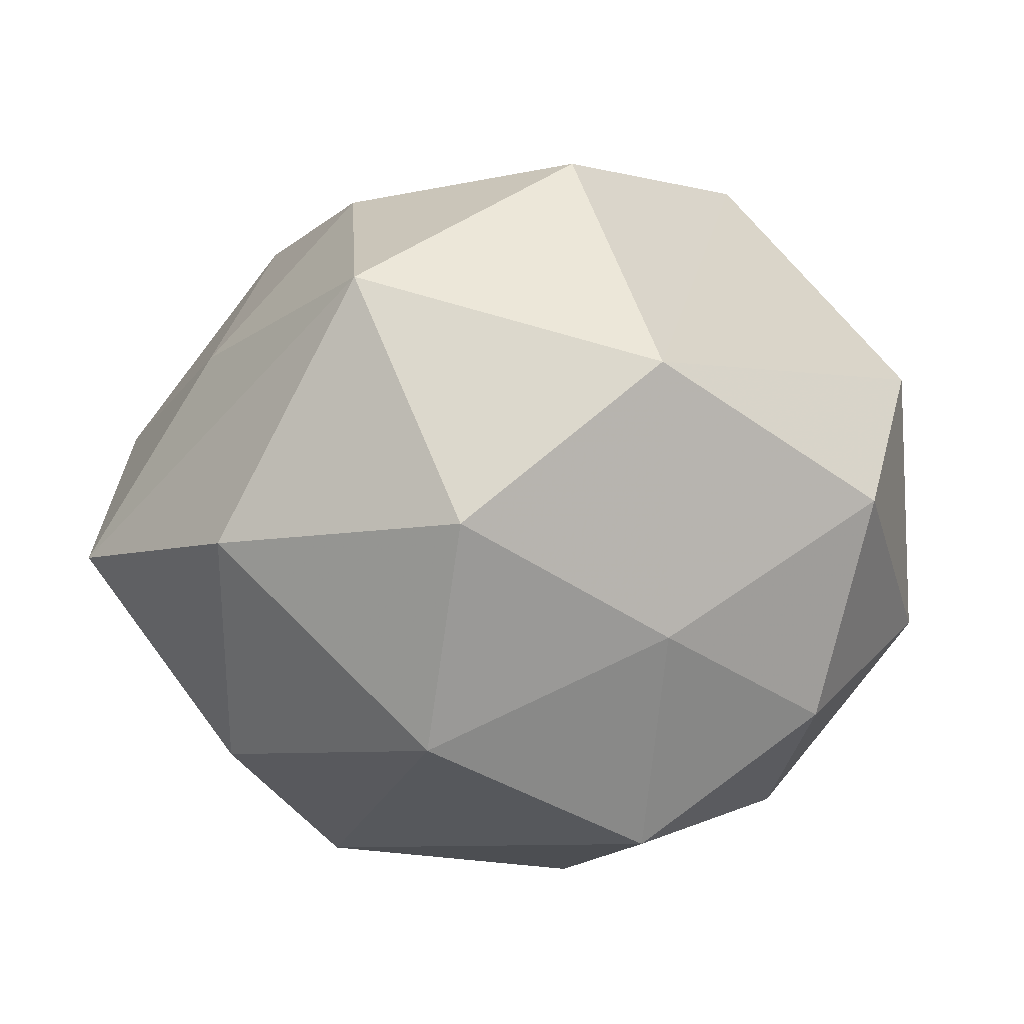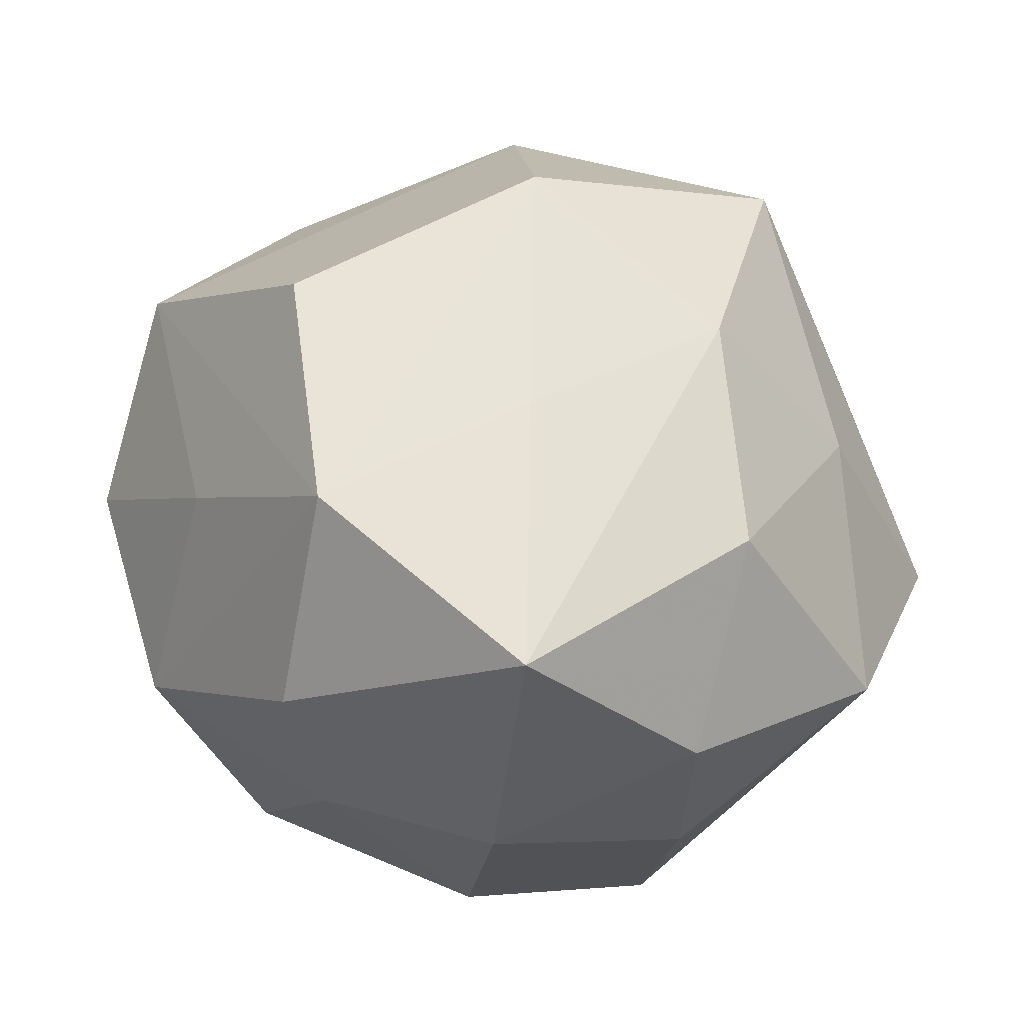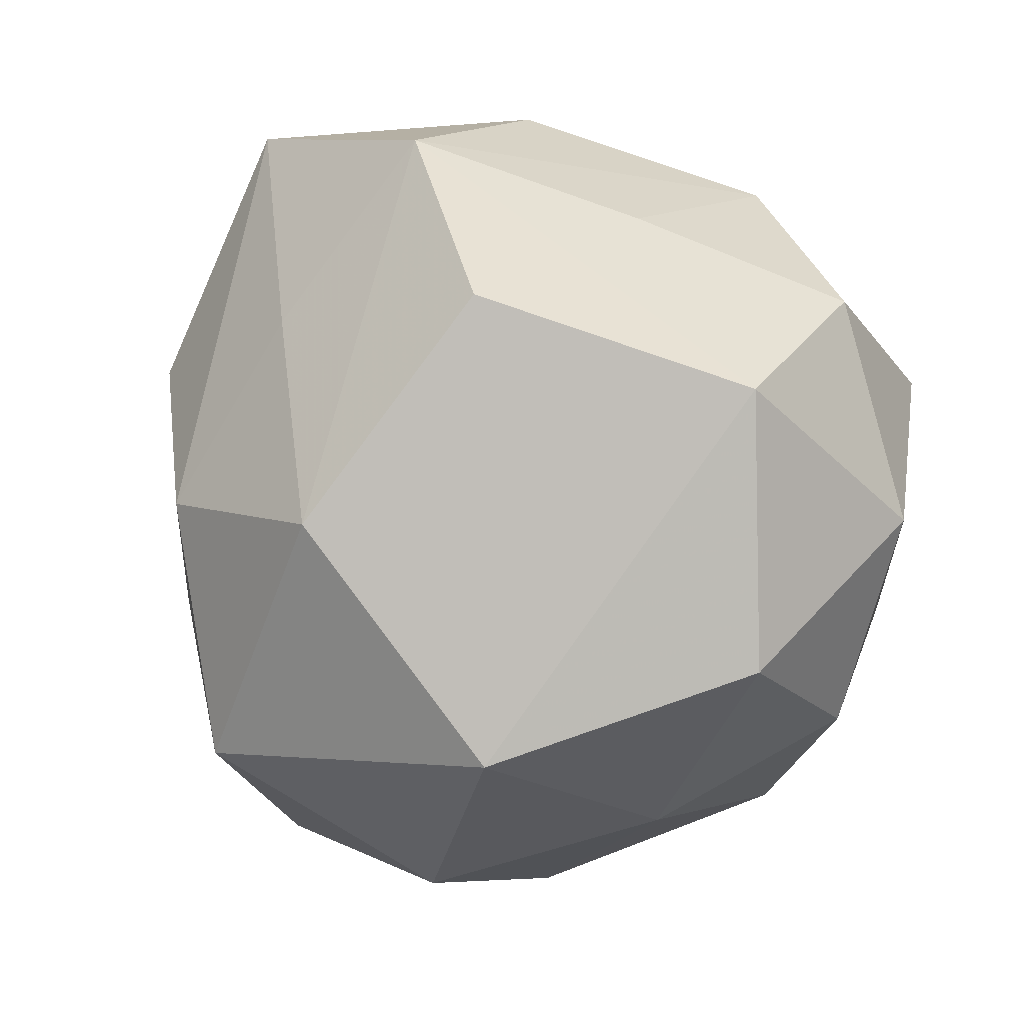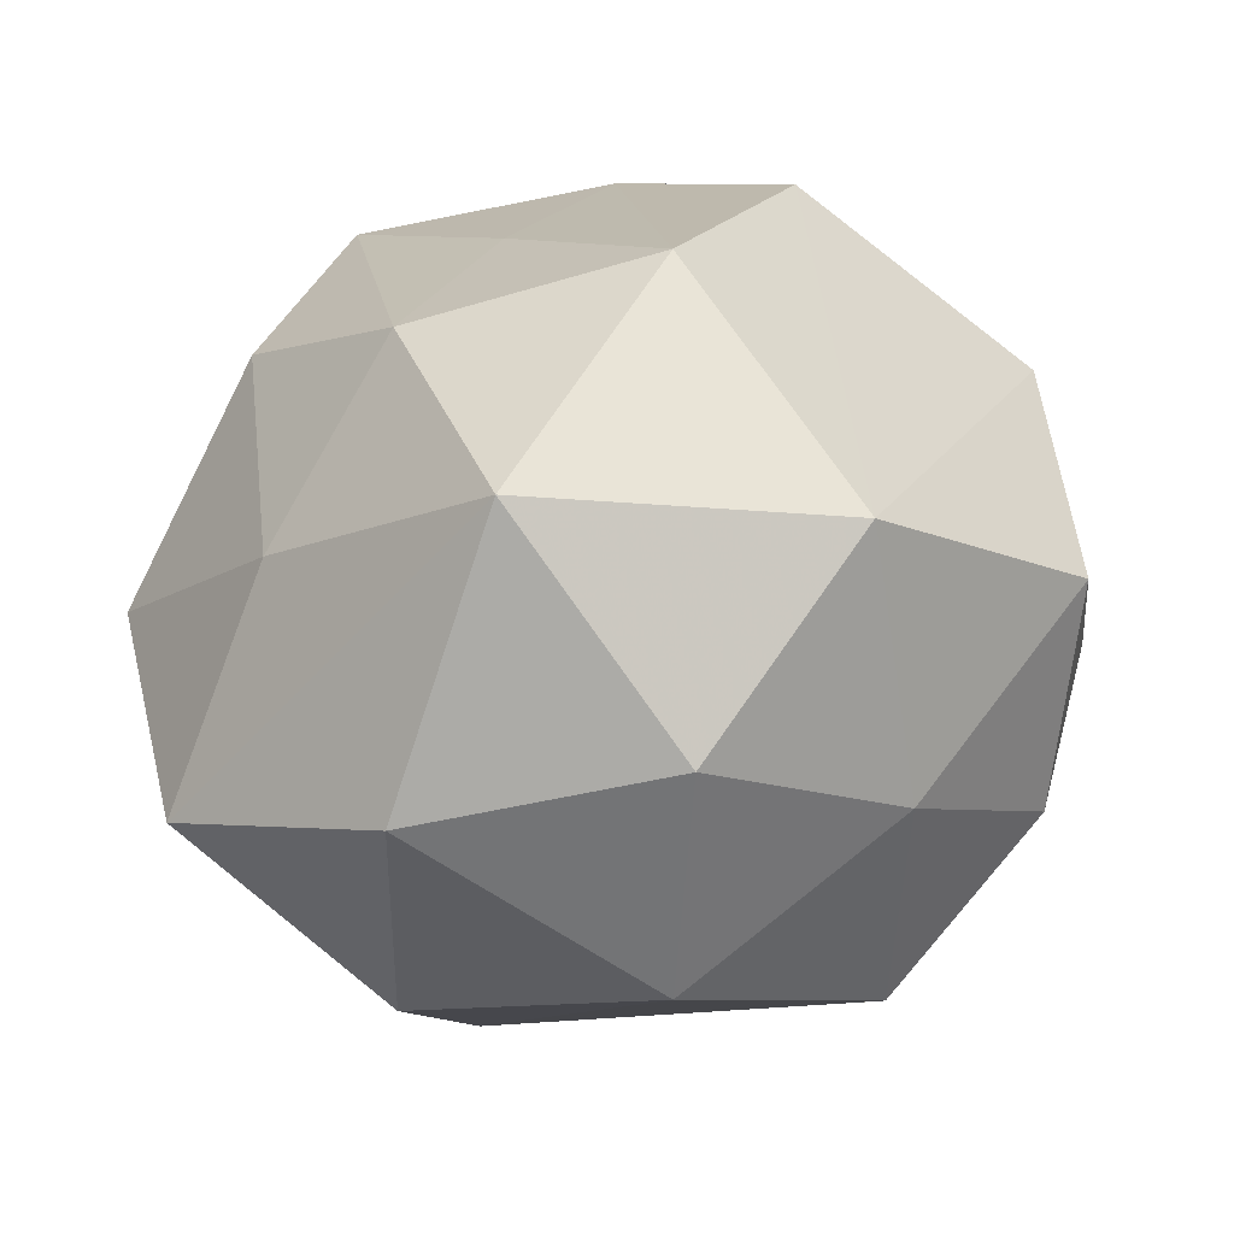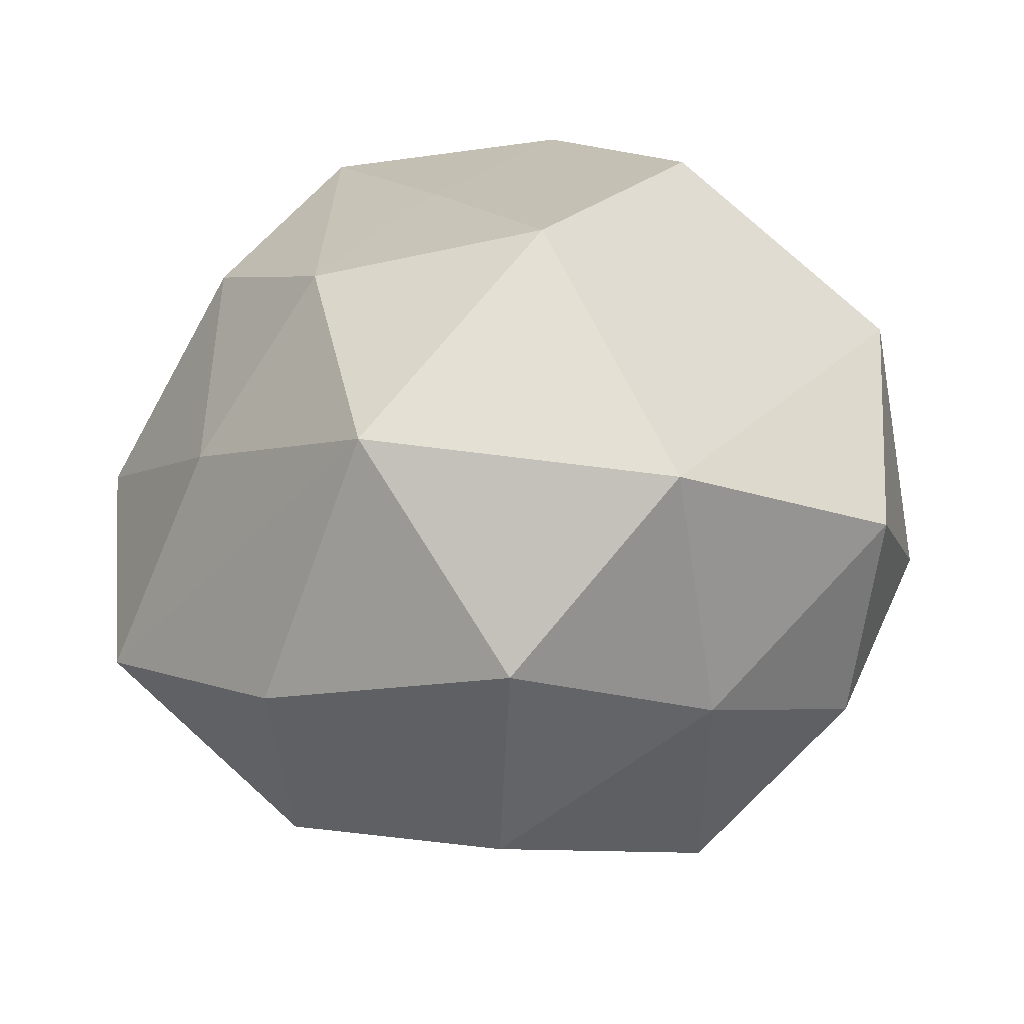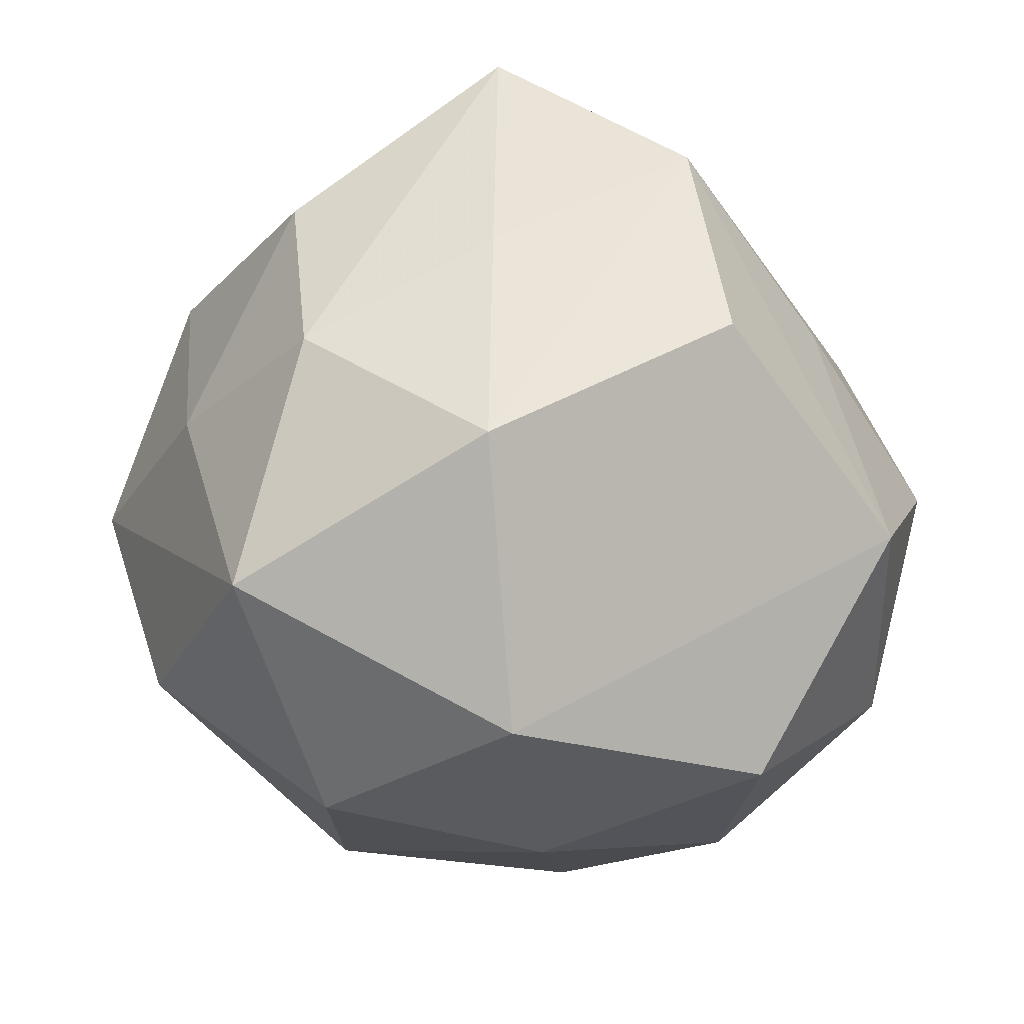
<metadata>
{"format":"obj","ext":"obj","renderer":"f3d","projection":"perspective","resolution":1024,"background":"white","views":[{"elev":-78.7,"azim":-6.8,"up":"+Y"},{"elev":48.6,"azim":-160.3,"up":"+Z"},{"elev":-16.5,"azim":33.2,"up":"+Y"},{"elev":26.1,"azim":-16.4,"up":"+Z"},{"elev":31.0,"azim":-7.5,"up":"+Z"},{"elev":63.4,"azim":19.4,"up":"+Z"}]}
</metadata>
<code>
v 0.03017 0.02549 0.02029
v 0.04542 0.01443 -0.02282
v 0.04084 -0.02993 0.01292
v -0.008356 0.01429 0.03931
v -0.0268 0.02071 -0.04163
v 0.0487 0.01648 0.003277
v -0.0357 0.03393 0.009811
v -0.03427 -0.0388 0.000742
v -0.007789 -0.04543 -0.01886
v 0.01058 0.04596 0.01401
v -0.007083 -0.04944 0.008474
v -0.008739 0.03819 -0.02837
v 0.03332 0.03676 -0.004521
v -0.03997 -0.01114 0.01766
v 0.03584 -0.0126 -0.02998
v -0.03345 0.02922 -0.01543
v -0.05202 -0.01597 -0.008118
v 0.00968 0.03422 0.03752
v 0.02253 0.009729 0.04385
v 0.001844 0.01394 -0.04134
v 0.04698 -0.0002608 0.02369
v -0.03557 0.01641 0.02828
v -0.03129 -0.02655 -0.02779
v -0.02484 -0.005541 0.03824
v -0.02219 -0.03559 0.03248
v 0.01327 -0.04028 0.02763
v 0.03764 -0.0302 -0.01351
v 0.02705 0.007895 -0.04081
v 0.01789 -0.04231 -0.003318
v -0.01829 0.04399 0.03093
v -0.01542 0.04693 -0.0007261
v 0.001313 -0.01438 0.04674
v 0.01865 -0.03526 -0.03031
v 0.05101 -0.008966 -0.005897
v -0.0512 0.01229 0.00206
v 0.00853 0.04173 -0.01044
v 0.0114 -0.01145 -0.04271
v -0.01797 -0.006572 -0.045
v -0.04103 0.00278 -0.02624
v 0.02203 0.03297 -0.03168
f 10 31 30
f 22 30 7
f 7 30 31
f 36 31 10
f 12 36 40
f 31 36 12
f 8 9 11
f 11 9 29
f 11 29 26
f 26 29 3
f 26 3 21
f 28 2 15
f 40 2 28
f 9 38 33
f 33 29 9
f 23 38 9
f 9 8 23
f 23 8 17
f 23 17 39
f 39 38 23
f 27 33 15
f 3 29 27
f 29 33 27
f 21 3 34
f 3 27 34
f 15 2 34
f 34 27 15
f 13 2 40
f 13 36 10
f 40 36 13
f 22 7 35
f 39 17 35
f 5 12 40
f 5 38 39
f 39 35 5
f 17 8 25
f 25 8 11
f 11 26 25
f 25 26 32
f 19 26 21
f 32 26 19
f 38 28 37
f 37 33 38
f 37 28 15
f 15 33 37
f 21 34 6
f 6 34 2
f 2 13 6
f 6 1 21
f 6 13 1
f 20 28 38
f 38 5 20
f 40 28 20
f 20 5 40
f 31 12 16
f 12 5 16
f 16 7 31
f 16 35 7
f 16 5 35
f 24 25 32
f 32 4 24
f 24 30 22
f 24 4 30
f 18 4 32
f 32 19 18
f 30 4 18
f 10 30 18
f 18 13 10
f 1 13 18
f 21 1 18
f 18 19 21
f 17 25 14
f 25 24 14
f 14 24 22
f 22 35 14
f 14 35 17

</code>
